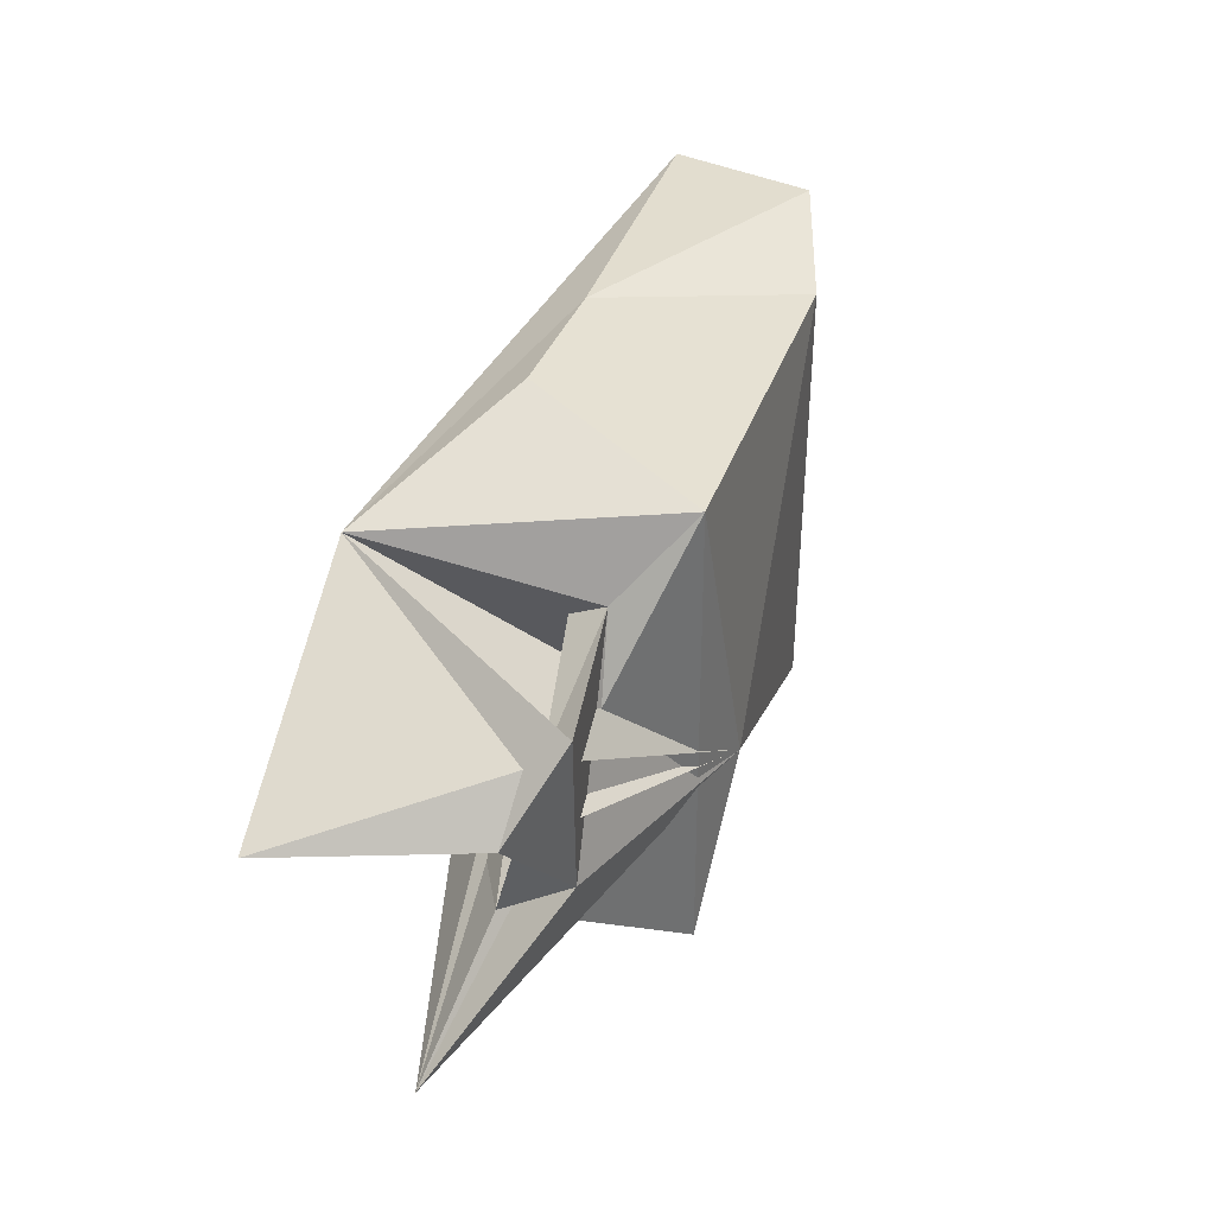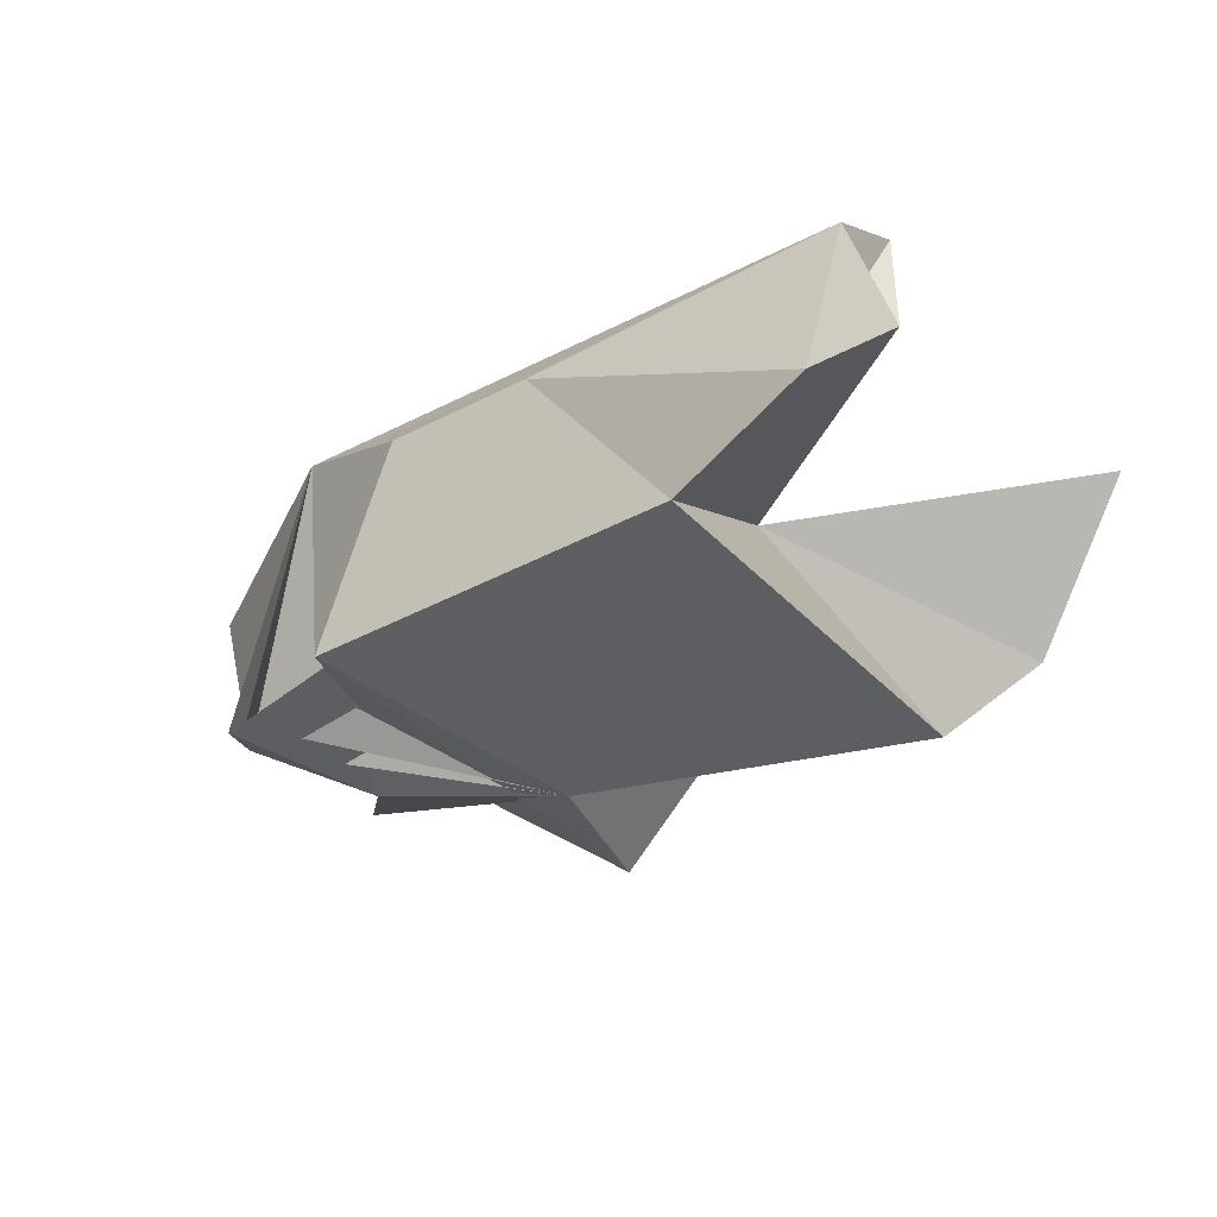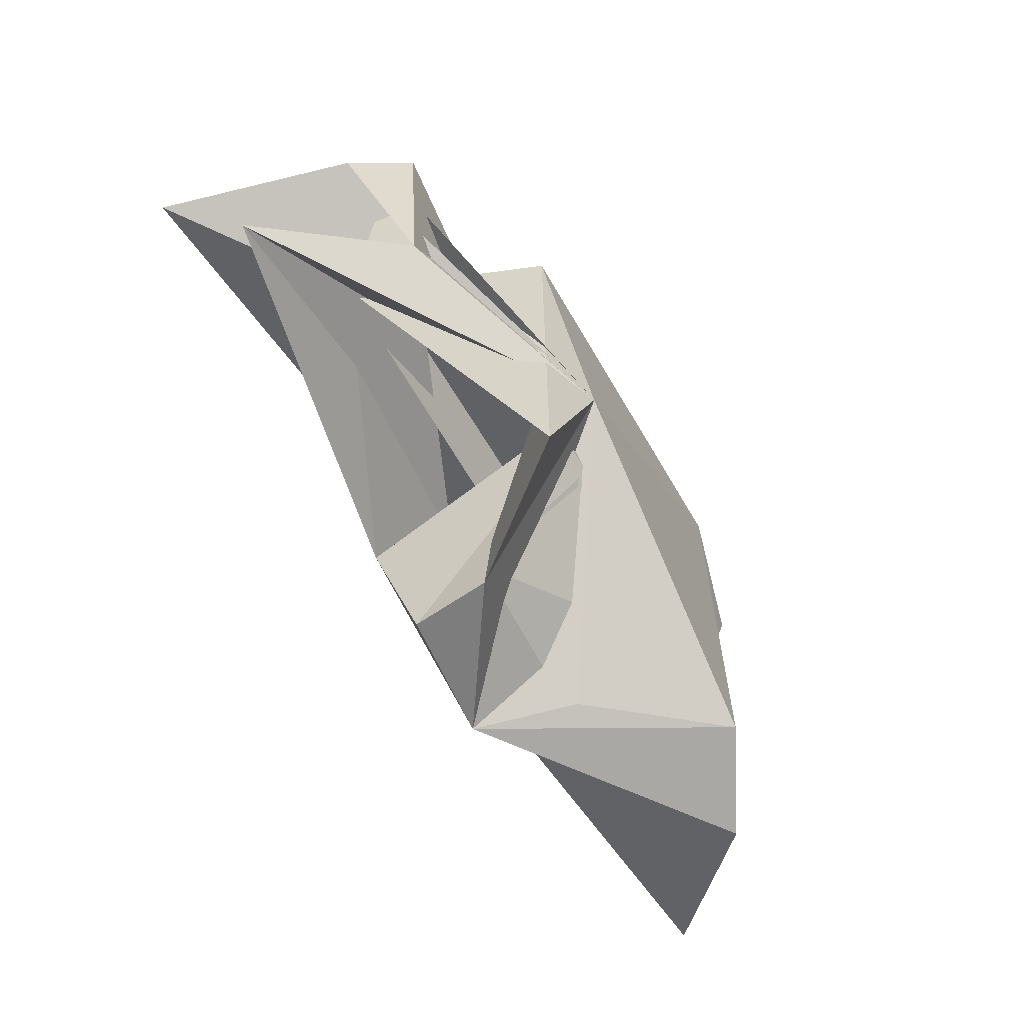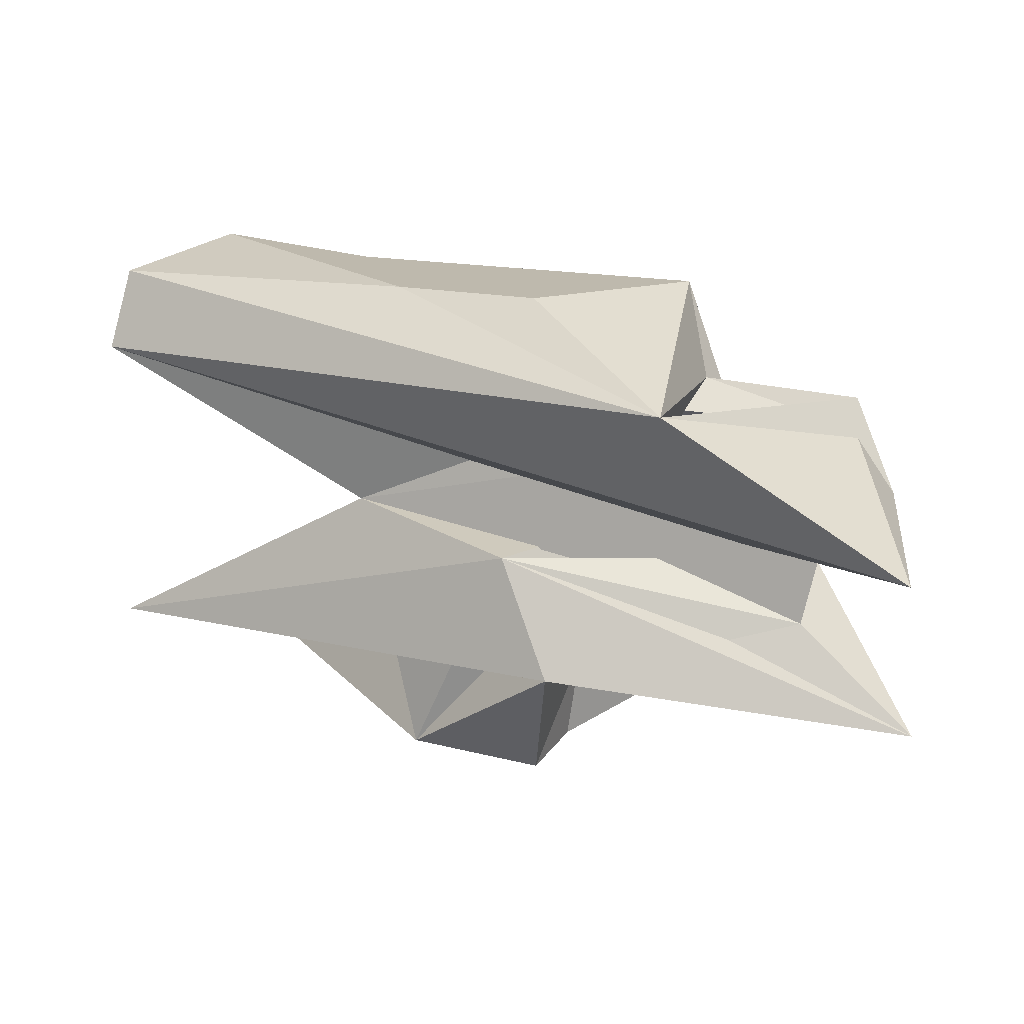
<metadata>
{"format":"obj","ext":"obj","renderer":"f3d","projection":"perspective","resolution":1024,"background":"white","views":[{"elev":38.5,"azim":-71.4,"up":"+Z"},{"elev":-36.5,"azim":36.9,"up":"+Y"},{"elev":-63.2,"azim":-58.4,"up":"+Z"},{"elev":24.9,"azim":-156.6,"up":"+Z"}]}
</metadata>
<code>
v 0.008122 -0.004575 0.003801
v 0.0224 -0.004487 0.003682
v 0.01187 -0.004156 0.00406
v 0.008122 -0.004575 0.003801
v 0.01792 3.3e-05 0.008565
v 0.0224 -0.004487 0.003682
v 0.0224 -0.004487 0.003682
v 0.008395 -0.004397 -0.003705
v 0.008122 -0.004575 0.003801
v 0.008122 -0.004575 0.003801
v 0.008395 -0.004397 -0.003705
v 0.01746 -0.004395 0.002794
v 0.02244 -0.004516 -0.003696
v 0.01698 0.000448 -0.008395
v 0.01127 -4.5e-05 -0.008684
v 0.02273 -0.004798 -0.008765
v 0.01009 -0.005967 -0.002166
v 0.01827 -9e-05 -0.009137
v 0.008122 -0.004575 0.003801
v 0.0116 -2.7e-05 0.008457
v 0.01792 3.3e-05 0.008565
v 0.005008 0.006134 0.007983
v 0.03037 0.004297 0.00646
v -0.004694 0.005684 0.002691
v 0.01172 0.002233 0.0105
v 0.007754 -0.005089 0.009501
v 0.02273 -0.004798 0.008765
v 0.01761 0.002233 0.01019
v 0.03017 0.002802 0.009431
v 0.005008 0.006134 0.007983
v 0.000825 -0.00035 -0.002931
v 0.007687 -0.005184 -0.009298
v 0.007754 -0.005089 0.009501
v 0.02036 0.001005 -0.000208
v 0.03037 0.004297 0.00646
v 0.02635 0 0.00635
v 0.01023 0.004437 -0.005279
v 0.0166 0.003737 -0.01005
v 0.01125 0.002886 -0.01052
v 0.0166 0.003737 -0.01005
v 0.0267 -0.002558 -0.009652
v 0.02273 -0.004798 -0.008765
v 0.0166 0.003737 -0.01005
v 0.01009 -0.005967 -0.002166
v 0.01105 -0.000273 -0.01053
v 0.008395 -0.004397 -0.003705
v 0.007687 -0.005184 -0.009298
v 0.007754 -0.005089 0.009501
v 0.008395 -0.004397 -0.003705
v 0.008122 -0.004575 0.003801
v 0.007687 -0.005184 -0.009298
v 0.01009 -0.005967 -0.002166
v 0.01023 0.004437 -0.005279
v 0.01125 0.002886 -0.01052
v 0.01023 0.004437 -0.005279
v 0.000825 -0.00035 -0.002931
v 0.01294 0.002671 -0.000923
v -0.004324 0.000571 -0.006579
v 0.01294 0.002671 -0.000923
v 0.001052 -0.003092 -0.001203
v 0.01172 0.002233 0.0105
v 0.01761 0.002233 0.01019
v 0.005008 0.006134 0.007983
v 0.005008 0.006134 0.007983
v 0.007754 -0.005089 0.009501
v 0.01172 0.002233 0.0105
v -0.000101 -0.003426 0.006106
v 0.005008 0.006134 0.007983
v -0.000311 -0.002491 0.005111
v 0.01761 0.002233 0.01019
v 0.02858 -0.002944 0.009641
v 0.03017 0.002802 0.009431
v 0.03037 0.000315 0.006434
v 0.02635 0 0.00635
v 0.03037 0.004297 0.00646
v 0.01761 0.002233 0.01019
v 0.02273 -0.004798 0.008765
v 0.02858 -0.002944 0.009641
v 0.0224 -0.004487 0.003682
v 0.01792 3.3e-05 0.008565
v 0.02273 -0.004798 0.008765
v 0.01792 3.3e-05 0.008565
v 0.0224 -0.004487 0.003682
v 0.02273 -0.004798 0.008765
v 0.02273 -0.004798 0.008765
v 0.01761 0.002233 0.01019
v 0.01172 0.002233 0.0105
v 0.0166 0.003737 -0.01005
v 0.01023 0.004437 -0.005279
v 0.0267 -0.002558 -0.009652
v 0.000825 -0.00035 -0.002931
v 0.001052 -0.003092 -0.001203
v 0.01294 0.002671 -0.000923
v 0.02036 0.001005 -0.000208
v -0.000311 -0.002491 0.005111
v 0.000825 -0.00035 -0.002931
v 0.02244 -0.004516 -0.003696
v 0.02273 -0.004798 -0.008765
v 0.01827 -9e-05 -0.009137
v 0.02244 -0.004516 -0.003696
v 0.01827 -9e-05 -0.009137
v 0.02273 -0.004798 -0.008765
v 0.02244 -0.004516 -0.003696
v 0.02273 -0.004798 -0.008765
v 0.02273 -0.004798 0.008765
v 0.0224 -0.004487 0.003682
v 0.02273 -0.004798 0.008765
v 0.02273 -0.004798 -0.008765
v 0.01009 -0.005967 -0.002166
v -0.004324 0.000571 -0.006579
v 0.001052 -0.003092 -0.001203
v -0.000311 -0.002491 0.005111
v 0.001052 -0.003092 -0.001203
v 0.000825 -0.00035 -0.002931
v -0.004324 0.000571 -0.006579
v 0.01023 0.004437 -0.005279
v 0.01294 0.002671 -0.000923
v 0.000825 -0.00035 -0.002931
v 0.01023 0.004437 -0.005279
v -0.004324 0.000571 -0.006579
v 0.02244 -0.004516 -0.003696
v 0.01127 -4.5e-05 -0.008684
v 0.008395 -0.004397 -0.003705
v 0.01193 -0.004082 -0.004138
v 0.01127 -4.5e-05 -0.008684
v 0.01698 0.000448 -0.008395
v 0.01127 -4.5e-05 -0.008684
v 0.008395 -0.004397 -0.003705
v 0.007687 -0.005184 -0.009298
v 0.0166 0.003737 -0.01005
v 0.02273 -0.004798 -0.008765
v 0.01827 -9e-05 -0.009137
v 0.0166 0.003737 -0.01005
v 0.01827 -9e-05 -0.009137
v 0.01009 -0.005967 -0.002166
v 0.01294 0.002671 -0.000923
v 0.01125 0.002886 -0.01052
v 0.0166 0.003737 -0.01005
v 0.02036 0.001005 -0.000208
v 0.02635 0 0.00635
v 0.03037 0.000315 0.006434
v 0.03037 0.000315 0.006434
v 0.02858 -0.002944 0.009641
v 0.03017 0.002802 0.009431
v 0.007754 -0.005089 0.009501
v 0.005008 0.006134 0.007983
v 0.006 -0.002488 0.00639
v 0.008122 -0.004575 0.003801
v 0.007754 -0.005089 0.009501
v 0.007687 -0.005184 -0.009298
v 0.008122 -0.004575 0.003801
v 0.008395 -0.004397 -0.003705
v 0.007754 -0.005089 0.009501
v 0.008122 -0.004575 0.003801
v 0.0116 -2.7e-05 0.008457
v 0.007754 -0.005089 0.009501
v 0.02244 -0.004516 -0.003696
v 0.0224 -0.004487 0.003682
v 0.02273 -0.004798 -0.008765
v 0.0224 -0.004487 0.003682
v 0.02244 -0.004516 -0.003696
v 0.02273 -0.004798 0.008765
v 0.0224 -0.004487 0.003682
v 0.02244 -0.004516 -0.003696
v 0.008395 -0.004397 -0.003705
v 0.001052 -0.003092 -0.001203
v -0.002231 -0.001774 0.002954
v -0.000101 -0.003426 0.006106
v 0.01023 0.004437 -0.005279
v 0.0267 -0.002558 -0.009652
v 0.01294 0.002671 -0.000923
v 0.0267 -0.002558 -0.009652
v 0.01023 0.004437 -0.005279
v 0.02036 0.001005 -0.000208
v 0.03188 0.002593 -0.00726
v 0.01294 0.002671 -0.000923
v 0.02036 0.001005 -0.000208
v 0.01023 0.004437 -0.005279
v 0.01009 -0.005967 -0.002166
v 0.01294 0.002671 -0.000923
v 0.01009 -0.005967 -0.002166
v -0.004694 0.005684 0.002691
v 0.03037 0.004297 0.00646
v -0.000311 -0.002491 0.005111
v 0.01009 -0.005967 -0.002166
v 0.03037 0.004297 0.00646
v 0.0166 0.003737 -0.01005
v 0.02036 0.001005 -0.000208
v 0.01294 0.002671 -0.000923
v 0.01009 -0.005967 -0.002166
v 0.005008 0.006134 0.007983
v -0.002231 -0.001774 0.002954
v -0.002231 -0.001774 0.002954
v 0.005008 0.006134 0.007983
v -0.000101 -0.003426 0.006106
v -0.000311 -0.002491 0.005111
v 0.005008 0.006134 0.007983
v -0.004694 0.005684 0.002691
v 0.03188 0.002593 -0.00726
v 0.0267 -0.002558 -0.009652
v 0.01023 0.004437 -0.005279
v 0.01127 -4.5e-05 -0.008684
v 0.007687 -0.005184 -0.009298
v 0.01009 -0.005967 -0.002166
v 0.01009 -0.005967 -0.002166
v 0.007687 -0.005184 -0.009298
v 0.000825 -0.00035 -0.002931
v 0.007687 -0.005184 -0.009298
v 0.01105 -0.000273 -0.01053
v 0.01009 -0.005967 -0.002166
v 0.02635 0 0.00635
v 0.03017 0.002802 0.009431
v 0.02858 -0.002944 0.009641
v 0.02036 0.001005 -0.000208
v 0.01009 -0.005967 -0.002166
v -0.000311 -0.002491 0.005111
v 0.03037 0.004297 0.00646
v 0.006 -0.002488 0.00639
v -0.000311 -0.002491 0.005111
v 0.01698 0.000448 -0.008395
v 0.0166 0.003737 -0.01005
v 0.01127 -4.5e-05 -0.008684
v -0.004694 0.005684 0.002691
v 0.01009 -0.005967 -0.002166
v -0.002231 -0.001774 0.002954
v 0.0116 0.002144 0.008999
v 0.0116 -2.7e-05 0.008457
v 0.01792 3.3e-05 0.008565
v 0.0116 -2.7e-05 0.008457
v 0.007754 -0.005089 0.009501
v 0.01172 0.002233 0.0105
v 0.0116 -2.7e-05 0.008457
v 0.01172 0.002233 0.0105
v 0.007754 -0.005089 0.009501
v 0.02036 0.001005 -0.000208
v 0.02858 -0.002944 0.009641
v 0.02273 -0.004798 0.008765
v 0.02273 -0.004798 -0.008765
v 0.02036 0.001005 -0.000208
v 0.02273 -0.004798 0.008765
v 0.01812 0.001758 0.008999
v 0.0116 0.002144 0.008999
v 0.01792 3.3e-05 0.008565
v 0.01792 3.3e-05 0.008565
v 0.02273 -0.004798 0.008765
v 0.01761 0.002233 0.01019
v 0.01792 3.3e-05 0.008565
v 0.01761 0.002233 0.01019
v 0.02273 -0.004798 0.008765
v 0.02273 -0.004798 -0.008765
v 0.0267 -0.002558 -0.009652
v 0.02036 0.001005 -0.000208
v -0.002231 -0.001774 0.002954
v 0.001052 -0.003092 -0.001203
v -0.000311 -0.002491 0.005111
v 0.03037 0.004297 0.00646
v 0.03017 0.002802 0.009431
v 0.02858 -0.002944 0.009641
v 0.01698 0.000448 -0.008395
v 0.01827 -9e-05 -0.009137
v 0.0166 0.003737 -0.01005
v 0.02244 -0.004516 -0.003696
v 0.01698 0.000448 -0.008395
v 0.01827 -9e-05 -0.009137
v 0.02244 -0.004516 -0.003696
v 0.01827 -9e-05 -0.009137
v 0.01698 0.000448 -0.008395
v 0.01127 -4.5e-05 -0.008684
v 0.01009 -0.005967 -0.002166
v 0.01105 -0.000273 -0.01053
v 0.0166 0.003737 -0.01005
v 0.01125 0.002886 -0.01052
v 0.01127 -4.5e-05 -0.008684
v 0.01127 -4.5e-05 -0.008684
v 0.01105 -0.000273 -0.01053
v 0.007687 -0.005184 -0.009298
v 0.02858 -0.002944 0.009641
v 0.03037 0.000315 0.006434
v 0.03037 0.004297 0.00646
v 0.005008 0.006134 0.007983
v 0.03017 0.002802 0.009431
v 0.03037 0.004297 0.00646
v -0.004324 0.000571 -0.006579
v 0.01009 -0.005967 -0.002166
v 0.000825 -0.00035 -0.002931
v 0.01009 -0.005967 -0.002166
v 0.006 -0.002488 0.00639
v 0.005008 0.006134 0.007983
v 0.001052 -0.003092 -0.001203
v 0.006 -0.002488 0.00639
v 0.01009 -0.005967 -0.002166
v 0.01698 0.000448 -0.008395
v 0.01294 0.002671 -0.000923
v 0.02036 0.001005 -0.000208
v 0.02036 0.001005 -0.000208
v 0.01294 0.002671 -0.000923
v 0.01009 -0.005967 -0.002166
v -0.002231 -0.001774 0.002954
v -0.000311 -0.002491 0.005111
v -0.004694 0.005684 0.002691
v 0.007754 -0.005089 0.009501
v 0.006 -0.002488 0.00639
v 0.000825 -0.00035 -0.002931
v 0.007687 -0.005184 -0.009298
v 0.01009 -0.005967 -0.002166
v 0.007754 -0.005089 0.009501
v 0.0267 -0.002558 -0.009652
v 0.02036 0.001005 -0.000208
v 0.01294 0.002671 -0.000923
v 0.01023 0.004437 -0.005279
v 0.01294 0.002671 -0.000923
v 0.02036 0.001005 -0.000208
v 0.02635 0 0.00635
v 0.03037 0.000315 0.006434
v 0.03017 0.002802 0.009431
v 0.03037 0.000315 0.006434
v 0.02635 0 0.00635
v 0.02858 -0.002944 0.009641
v 0.01193 -0.004082 -0.004138
v 0.02244 -0.004516 -0.003696
v 0.008395 -0.004397 -0.003705
v 0.008395 -0.004397 -0.003705
v 0.01127 -4.5e-05 -0.008684
v 0.01193 -0.004082 -0.004138
v 0.03037 0.004297 0.00646
v 0.02036 0.001005 -0.000208
v 0.006 -0.002488 0.00639
v 0.01698 0.000448 -0.008395
v 0.02244 -0.004516 -0.003696
v 0.01193 -0.004082 -0.004138
v 0.001052 -0.003092 -0.001203
v -0.000101 -0.003426 0.006106
v 0.006 -0.002488 0.00639
v 0.006 -0.002488 0.00639
v -0.000101 -0.003426 0.006106
v -0.000311 -0.002491 0.005111
v 0.01187 -0.004156 0.00406
v 0.0224 -0.004487 0.003682
v 0.01792 3.3e-05 0.008565
v 0.0116 -2.7e-05 0.008457
v 0.01187 -0.004156 0.00406
v 0.01792 3.3e-05 0.008565
v 0.0116 -2.7e-05 0.008457
v 0.008122 -0.004575 0.003801
v 0.01187 -0.004156 0.00406
v 0.0116 0.002144 0.008999
v 0.01812 0.001758 0.008999
v 0.01172 0.002233 0.0105
v 0.0116 -2.7e-05 0.008457
v 0.01172 0.002233 0.0105
v 0.0116 0.002144 0.008999
v 0.0116 0.002144 0.008999
v 0.01172 0.002233 0.0105
v 0.01761 0.002233 0.01019
v 0.0116 -2.7e-05 0.008457
v 0.0116 0.002144 0.008999
v 0.01172 0.002233 0.0105
v 0.01812 0.001758 0.008999
v 0.01761 0.002233 0.01019
v 0.01792 3.3e-05 0.008565
v 0.01812 0.001758 0.008999
v 0.01792 3.3e-05 0.008565
v 0.01761 0.002233 0.01019
v 0.0116 0.002144 0.008999
v 0.01761 0.002233 0.01019
v 0.01812 0.001758 0.008999
v 0.01812 0.001758 0.008999
v 0.01761 0.002233 0.01019
v 0.01172 0.002233 0.0105
v 0.02036 0.001005 -0.000208
v 0.000825 -0.00035 -0.002931
v 0.006 -0.002488 0.00639
v 0.01698 0.000448 -0.008395
v 0.01127 -4.5e-05 -0.008684
v 0.01294 0.002671 -0.000923
v 0.01125 0.002886 -0.01052
v 0.01294 0.002671 -0.000923
v 0.01127 -4.5e-05 -0.008684
v 0.01009 -0.005967 -0.002166
v 0.02273 -0.004798 -0.008765
v 0.02273 -0.004798 0.008765
v 0.01827 -9e-05 -0.009137
v 0.02036 0.001005 -0.000208
v 0.0166 0.003737 -0.01005
v 0.01827 -9e-05 -0.009137
v 0.01698 0.000448 -0.008395
v 0.02036 0.001005 -0.000208
v 0.01009 -0.005967 -0.002166
v 0.02273 -0.004798 0.008765
v 0.007754 -0.005089 0.009501
v 0.01125 0.002886 -0.01052
v 0.0166 0.003737 -0.01005
v 0.01105 -0.000273 -0.01053
v 0.01009 -0.005967 -0.002166
v 0.01125 0.002886 -0.01052
v 0.01105 -0.000273 -0.01053
v 0.01127 -4.5e-05 -0.008684
v 0.01105 -0.000273 -0.01053
v 0.01125 0.002886 -0.01052
v 0.01125 0.002886 -0.01052
v 0.01105 -0.000273 -0.01053
v 0.01127 -4.5e-05 -0.008684
v 0.01294 0.002671 -0.000923
v 0.03188 0.002593 -0.00726
v 0.01023 0.004437 -0.005279
v 0.0267 -0.002558 -0.009652
v 0.03188 0.002593 -0.00726
v 0.02036 0.001005 -0.000208
v 0.02858 -0.002944 0.009641
v 0.02036 0.001005 -0.000208
v 0.03037 0.000315 0.006434
v 0.01746 -0.004395 0.002794
v 0.008395 -0.004397 -0.003705
v 0.02244 -0.004516 -0.003696
v 0.01746 -0.004395 0.002794
v 0.02244 -0.004516 -0.003696
v 0.0224 -0.004487 0.003682
v 0.01746 -0.004395 0.002794
v 0.0224 -0.004487 0.003682
v 0.008122 -0.004575 0.003801
f 1 2 3
f 4 5 6
f 7 8 9
f 10 11 12
f 13 14 15
f 16 17 18
f 19 20 21
f 22 23 24
f 25 26 27
f 28 29 30
f 31 32 33
f 34 35 36
f 37 38 39
f 40 41 42
f 43 44 45
f 46 47 48
f 49 50 51
f 52 53 54
f 55 56 57
f 58 59 60
f 61 62 63
f 64 65 66
f 67 68 69
f 70 71 72
f 73 74 75
f 76 77 78
f 79 80 81
f 82 83 84
f 85 86 87
f 88 89 90
f 91 92 93
f 94 95 96
f 97 98 99
f 100 101 102
f 103 104 105
f 106 107 108
f 109 110 111
f 112 113 114
f 115 116 117
f 118 119 120
f 121 122 123
f 124 125 126
f 127 128 129
f 130 131 132
f 133 134 135
f 136 137 138
f 139 140 141
f 142 143 144
f 145 146 147
f 148 149 150
f 151 152 153
f 154 155 156
f 157 158 159
f 160 161 162
f 163 164 165
f 166 167 168
f 169 170 171
f 172 173 174
f 175 176 177
f 178 179 180
f 181 182 183
f 184 185 186
f 187 188 189
f 190 191 192
f 193 194 195
f 196 197 198
f 199 200 201
f 202 203 204
f 205 206 207
f 208 209 210
f 211 212 213
f 214 215 216
f 217 218 219
f 220 221 222
f 223 224 225
f 226 227 228
f 229 230 231
f 232 233 234
f 235 236 237
f 238 239 240
f 241 242 243
f 244 245 246
f 247 248 249
f 250 251 252
f 253 254 255
f 256 257 258
f 259 260 261
f 262 263 264
f 265 266 267
f 268 269 270
f 271 272 273
f 274 275 276
f 277 278 279
f 280 281 282
f 283 284 285
f 286 287 288
f 289 290 291
f 292 293 294
f 295 296 297
f 298 299 300
f 301 302 303
f 304 305 306
f 307 308 309
f 310 311 312
f 313 314 315
f 316 317 318
f 319 320 321
f 322 323 324
f 325 326 327
f 328 329 330
f 331 332 333
f 334 335 336
f 337 338 339
f 340 341 342
f 343 344 345
f 346 347 348
f 349 350 351
f 352 353 354
f 355 356 357
f 358 359 360
f 361 362 363
f 364 365 366
f 367 368 369
f 370 371 372
f 373 374 375
f 376 377 378
f 379 380 381
f 382 383 384
f 385 386 387
f 388 389 390
f 391 392 393
f 394 395 396
f 397 398 399
f 400 401 402
f 403 404 405
f 406 407 408
f 409 410 411
f 412 413 414
f 415 416 417
f 418 419 420

</code>
